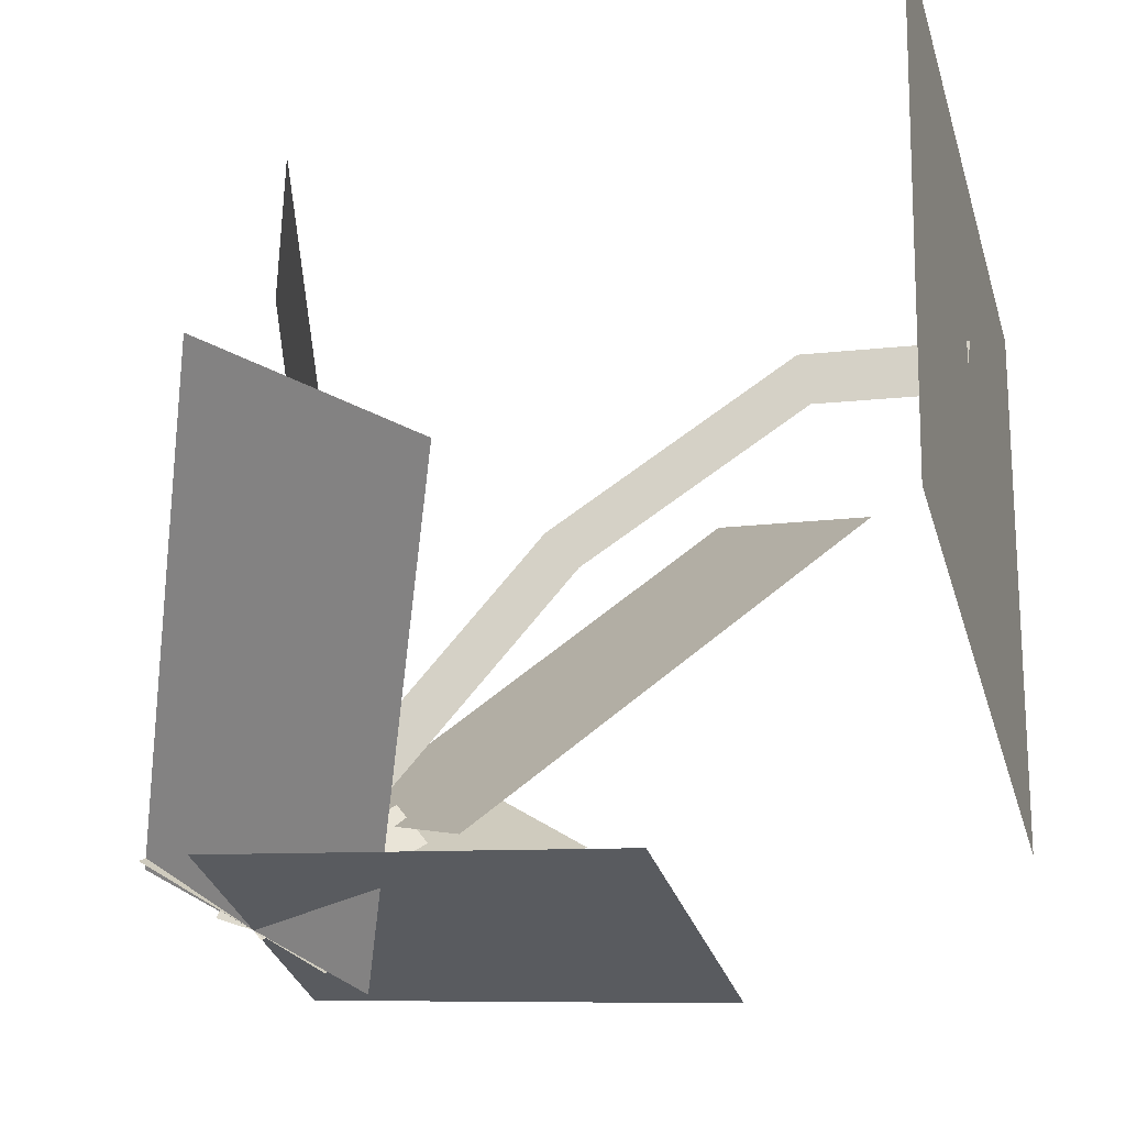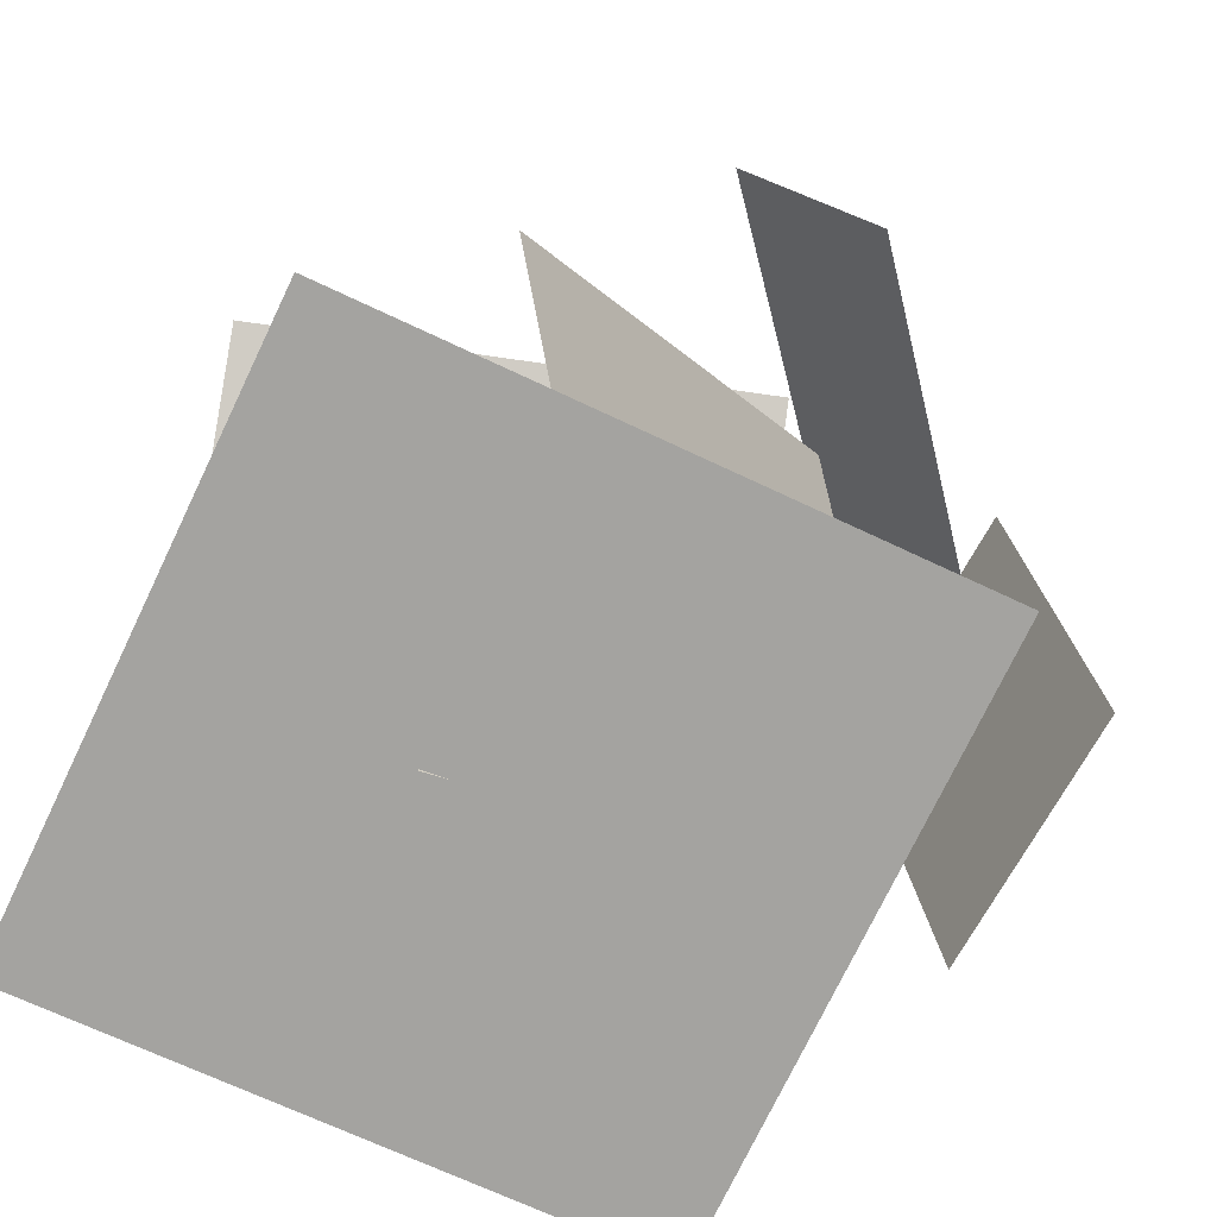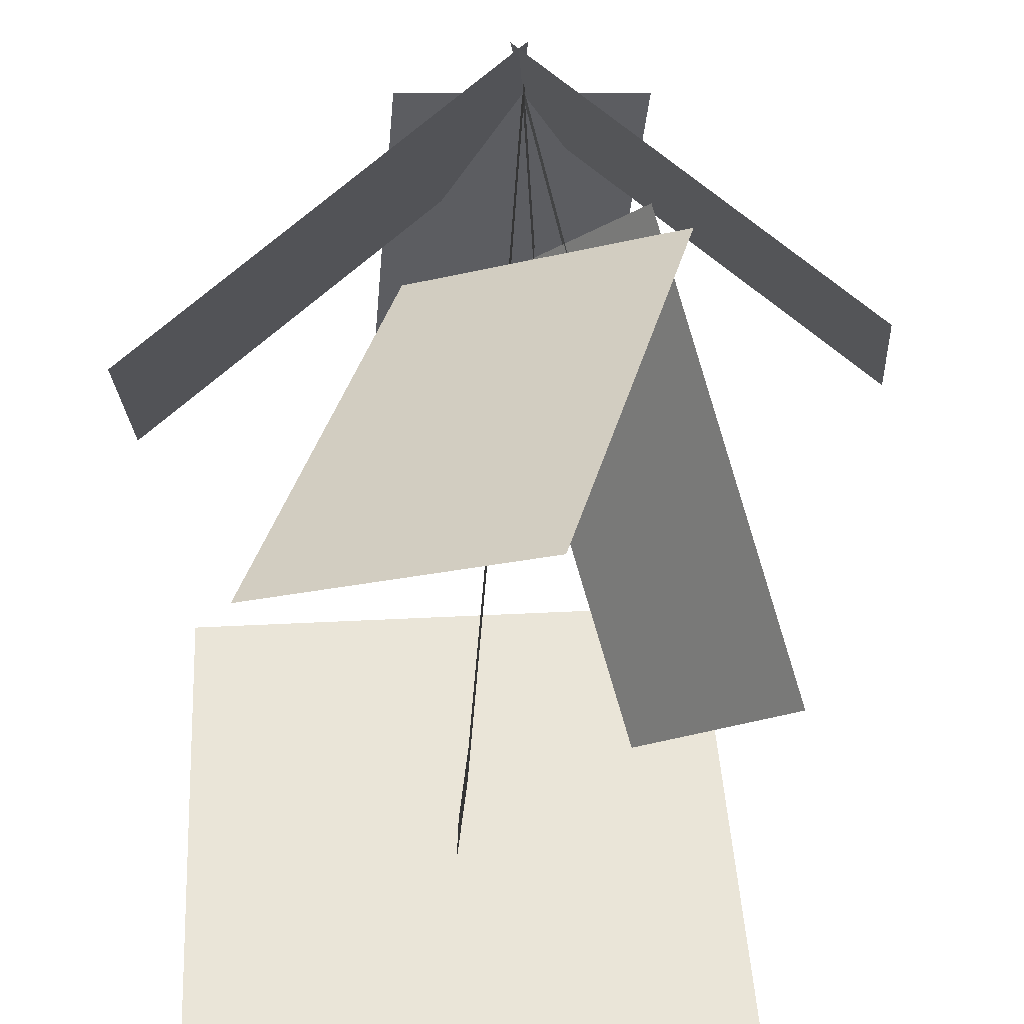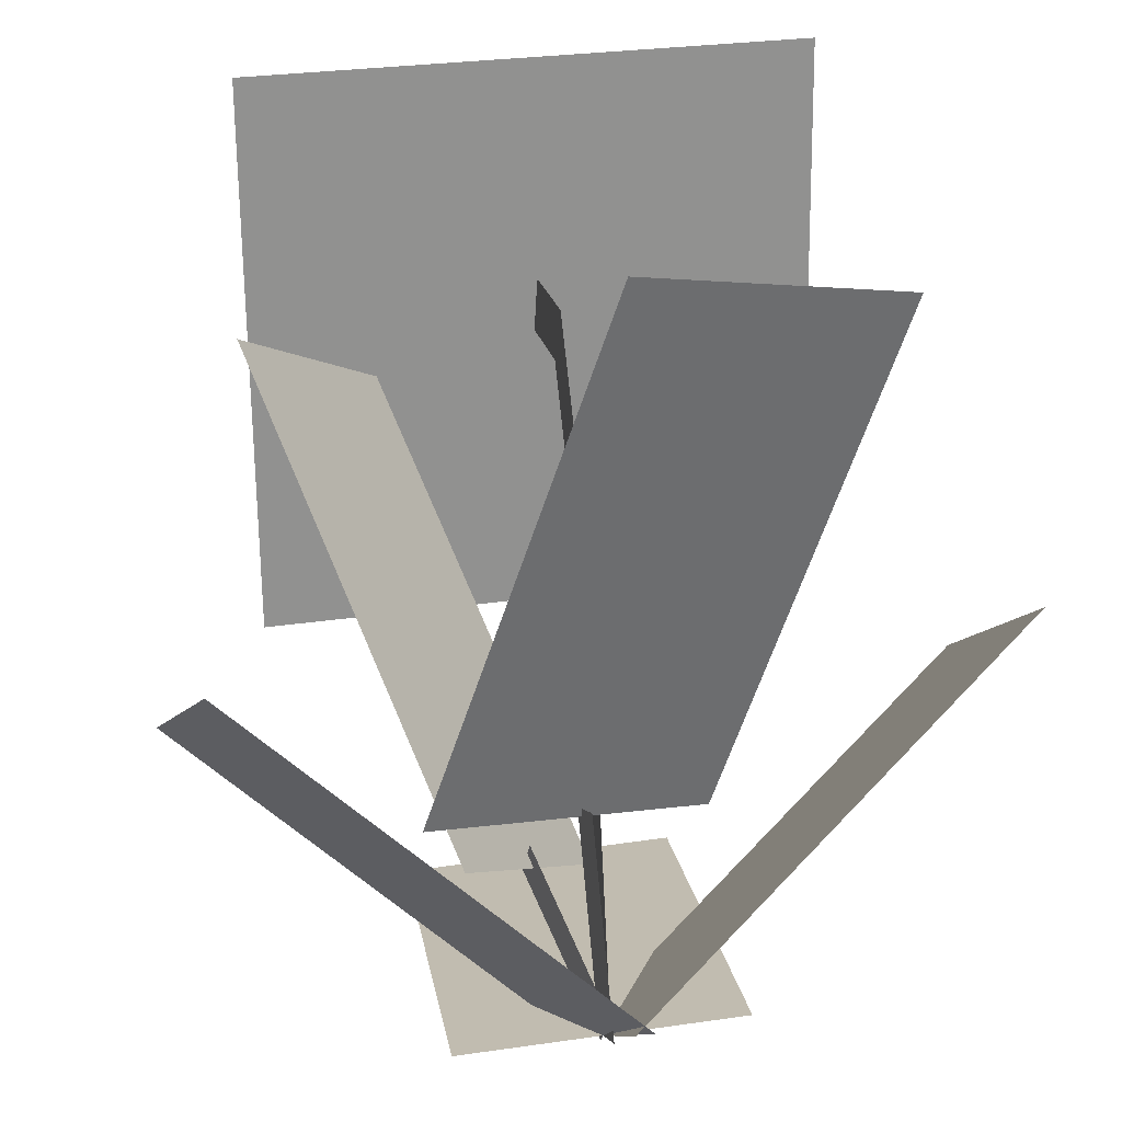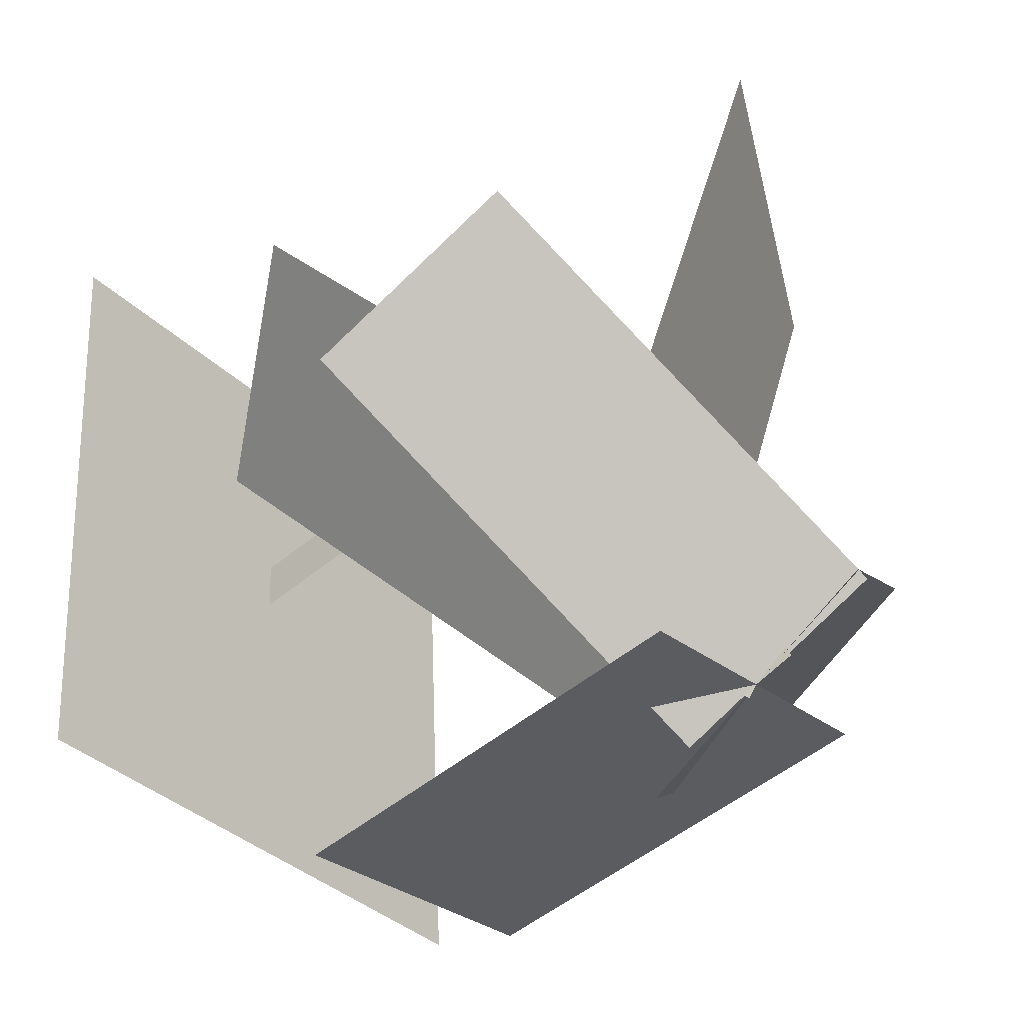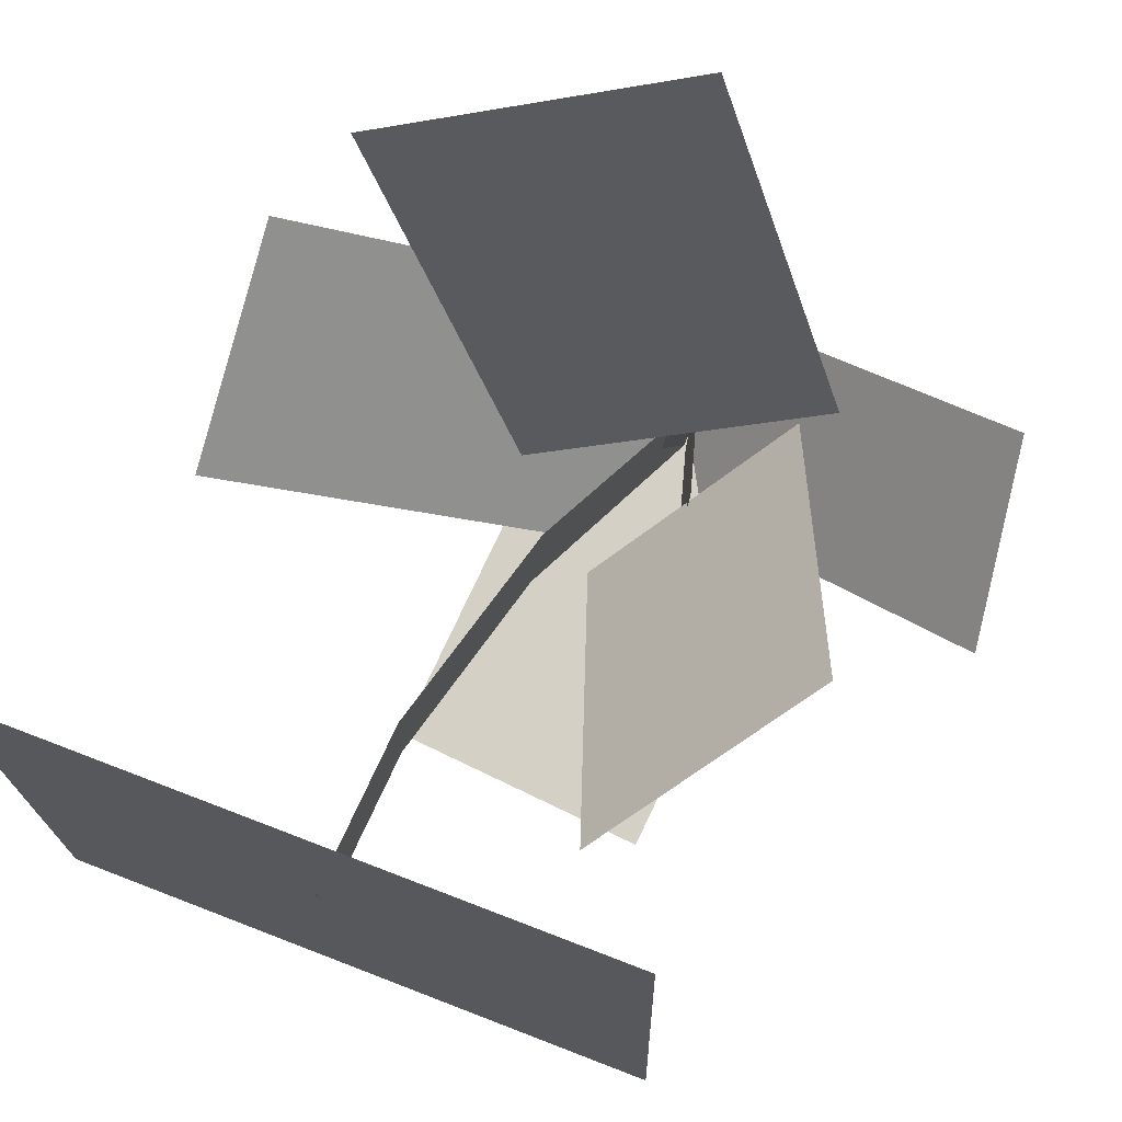
<metadata>
{"format":"obj","ext":"obj","renderer":"f3d","projection":"perspective","resolution":1024,"background":"white","views":[{"elev":-34.5,"azim":105.6,"up":"+Y"},{"elev":-73.7,"azim":-115.5,"up":"+Z"},{"elev":42.1,"azim":176.5,"up":"+Z"},{"elev":26.8,"azim":-13.2,"up":"+Y"},{"elev":-34.2,"azim":-52.6,"up":"+Y"},{"elev":69.8,"azim":-158.7,"up":"+Y"}]}
</metadata>
<code>
o cube
v 0 0.08962 0.08112
v 0.4834 0.3935 -0.1317
v 0 0.08962 0.08112
v 0.4834 0.3935 -0.1317
v 0.4834 0.2143 -0.3876
v 0 -0.08962 -0.1749
v 0.4834 0.2143 -0.3876
v 0 -0.08962 -0.1749
g Leaf
f 4 7 5 2
f 3 4 2 1
f 8 3 1 6
f 7 8 6 5
f 6 1 2 5
f 7 4 3 8
o cube
v -0.1781 0.2579 -0.06679
v 0.012 0.8354 -0.02535
v -0.1781 0.2579 -0.06679
v 0.012 0.8354 -0.02535
v 0.3446 0.7361 -0.1672
v 0.1545 0.1586 -0.2086
v 0.3446 0.7361 -0.1672
v 0.1545 0.1586 -0.2086
g Leaf
f 12 15 13 10
f 11 12 10 9
f 16 11 9 14
f 15 16 14 13
f 14 9 10 13
f 15 12 11 16
o cube
v 0.04344 0.05452 -0.2808
v -0.1067 0.4703 -0.7002
v 0.04344 0.05452 -0.2808
v -0.1067 0.4703 -0.7002
v -0.2859 0.6171 -0.4905
v -0.1358 0.2013 -0.07109
v -0.2859 0.6171 -0.4905
v -0.1358 0.2013 -0.07109
g Leaf
f 20 23 21 18
f 19 20 18 17
f 24 19 17 22
f 23 24 22 21
f 22 17 18 21
f 23 20 19 24
o cube
v -0.01224 -0.05331 -0.123
v -0.412 0.2795 -0.2918
v -0.01224 -0.05331 -0.123
v -0.412 0.2795 -0.2918
v -0.3794 0.4217 -0.08878
v 0.02039 0.08885 0.08002
v -0.3794 0.4217 -0.08878
v 0.02039 0.08885 0.08002
g Leaf
f 28 31 29 26
f 27 28 26 25
f 32 27 25 30
f 31 32 30 29
f 30 25 26 29
f 31 28 27 32
o cube
v 0.1557 0.007811 -0.03572
v 0.1939 -0.07534 -0.5114
v 0.1557 0.007811 -0.03572
v 0.1939 -0.07534 -0.5114
v -0.1174 -0.09096 -0.5337
v -0.1557 -0.007811 -0.05803
v -0.1174 -0.09096 -0.5337
v -0.1557 -0.007811 -0.05803
g Leaf
f 36 39 37 34
f 35 36 34 33
f 40 35 33 38
f 39 40 38 37
f 38 33 34 37
f 39 36 35 40
o cube
v 0.001186 0.2323 -0.103
v 0.001186 0.2323 -0.103
v 0.001064 0.01972 -0.004363
v 0.001064 0.01972 -0.004363
v -0.0002334 0.206 -0.1597
v -0.0002334 0.206 -0.1597
v -0.0003548 -0.006574 -0.06105
v -0.0003548 -0.006574 -0.06105
g Stem
f 44 47 45 42
f 43 44 42 41
f 48 43 41 46
f 47 48 46 45
f 46 41 42 45
f 47 44 43 48
o cube
v -0.04559 0.1527 -0.1813
v -0.04559 0.1527 -0.1813
v 0.000492 0.03831 -0.01987
v 0.000492 0.03831 -0.01987
v -0.04624 0.1016 -0.2173
v -0.04624 0.1016 -0.2173
v -0.000164 -0.01277 -0.05588
v -0.000164 -0.01277 -0.05588
g Stem
f 52 55 53 50
f 51 52 50 49
f 56 51 49 54
f 55 56 54 53
f 54 49 50 53
f 55 52 51 56
o cube
v 0.06134 0.3961 -0.3746
v 0.06134 0.3961 -0.3746
v -0.0004916 0.03309 -0.01367
v -0.0004916 0.03309 -0.01367
v 0.062 0.352 -0.4188
v 0.062 0.352 -0.4188
v 0.0001639 -0.01103 -0.05794
v 0.0001639 -0.01103 -0.05794
g Stem
f 60 63 61 58
f 59 60 58 57
f 64 59 57 62
f 63 64 62 61
f 62 57 58 61
f 63 60 59 64
o cube
v 0.0999 0.5468 -0.6635
v 0.0999 0.5468 -0.6635
v 0.06134 0.3961 -0.3746
v 0.06134 0.3961 -0.3746
v 0.09828 0.4915 -0.6925
v 0.09828 0.4915 -0.6925
v 0.05971 0.3408 -0.4036
v 0.05971 0.3408 -0.4036
g Stem
f 68 71 69 66
f 67 68 66 65
f 72 67 65 70
f 71 72 70 69
f 70 65 66 69
f 71 68 67 72
o cube
v 0.1144 0.5142 -0.8475
v 0.1144 0.5142 -0.8475
v 0.0999 0.5468 -0.6635
v 0.0999 0.5468 -0.6635
v 0.1086 0.4528 -0.8371
v 0.1086 0.4528 -0.8371
v 0.09414 0.4855 -0.653
v 0.09414 0.4855 -0.653
g Stem
f 76 79 77 74
f 75 76 74 73
f 80 75 73 78
f 79 80 78 77
f 78 73 74 77
f 79 76 75 80
o cube
v -0.2351 0.7835 -0.8558
v 0.4524 0.7835 -0.8558
v -0.2351 0.09668 -0.8258
v 0.4524 0.09668 -0.8258
v 0.4524 0.7835 -0.8558
v -0.2351 0.7835 -0.8558
v 0.4524 0.09668 -0.8258
v -0.2351 0.09668 -0.8258
g Flower
f 84 87 85 82
f 83 84 82 81
f 88 83 81 86
f 87 88 86 85
f 86 81 82 85
f 87 84 83 88

</code>
